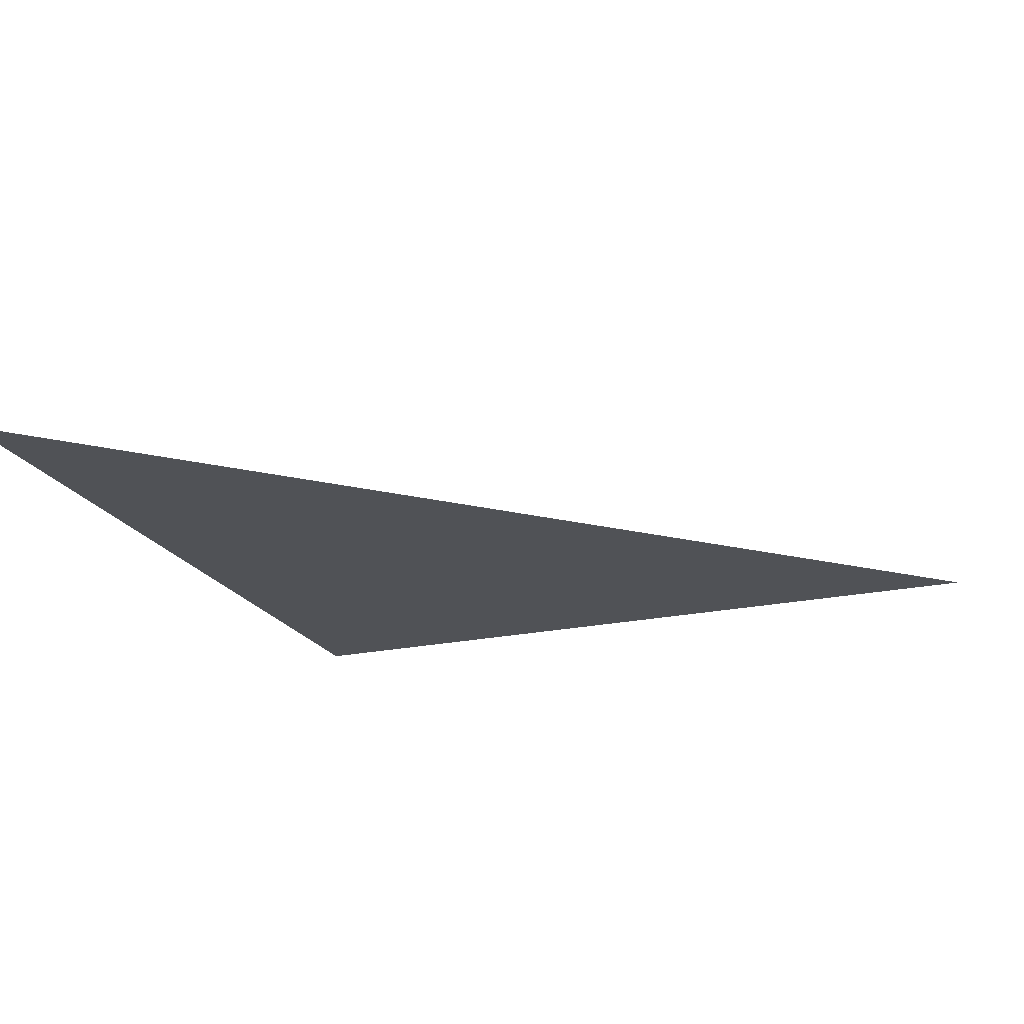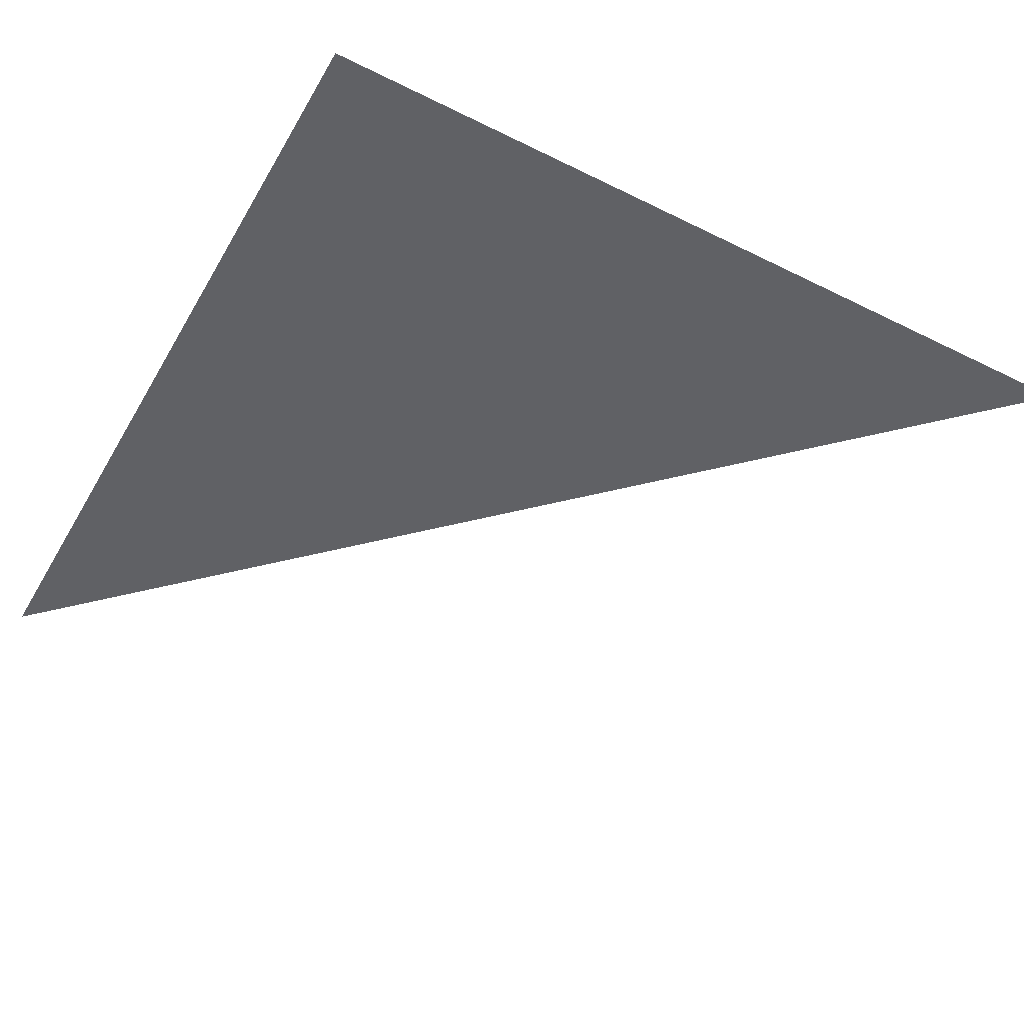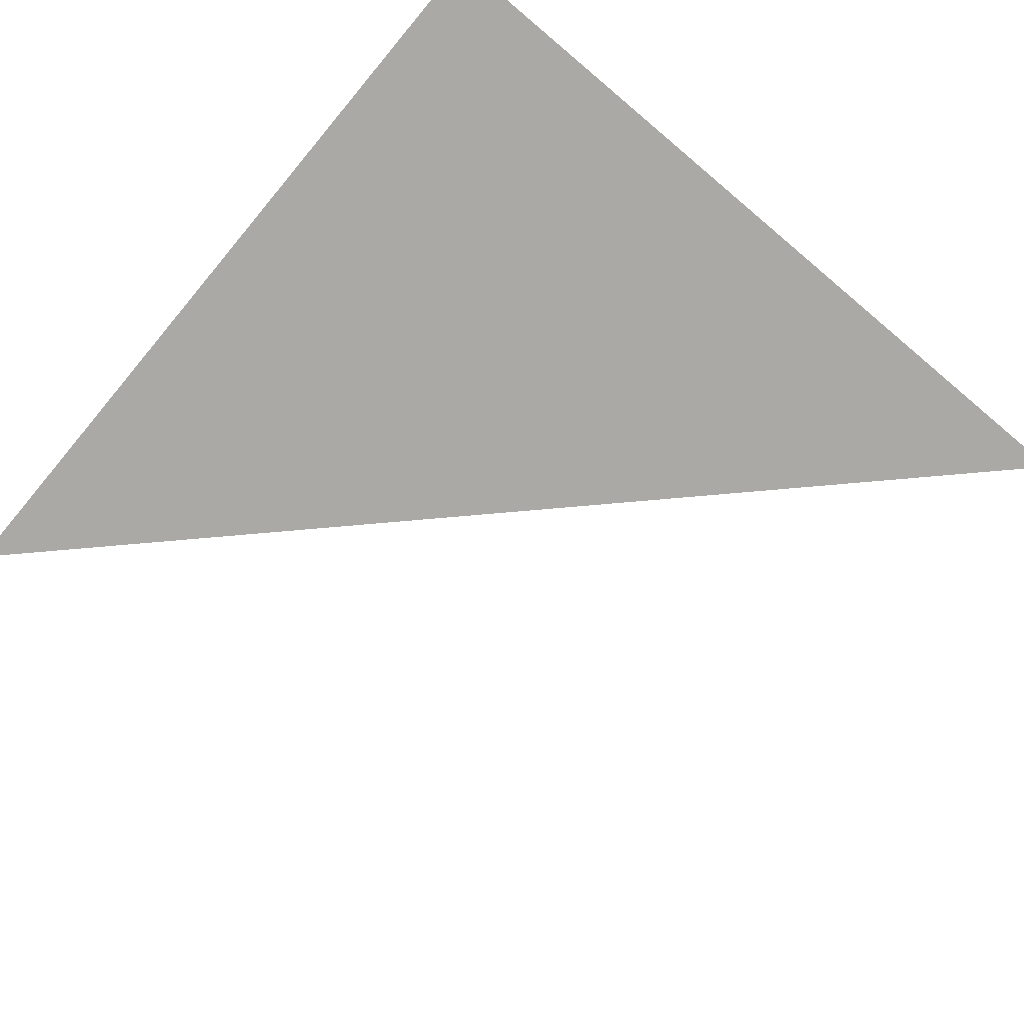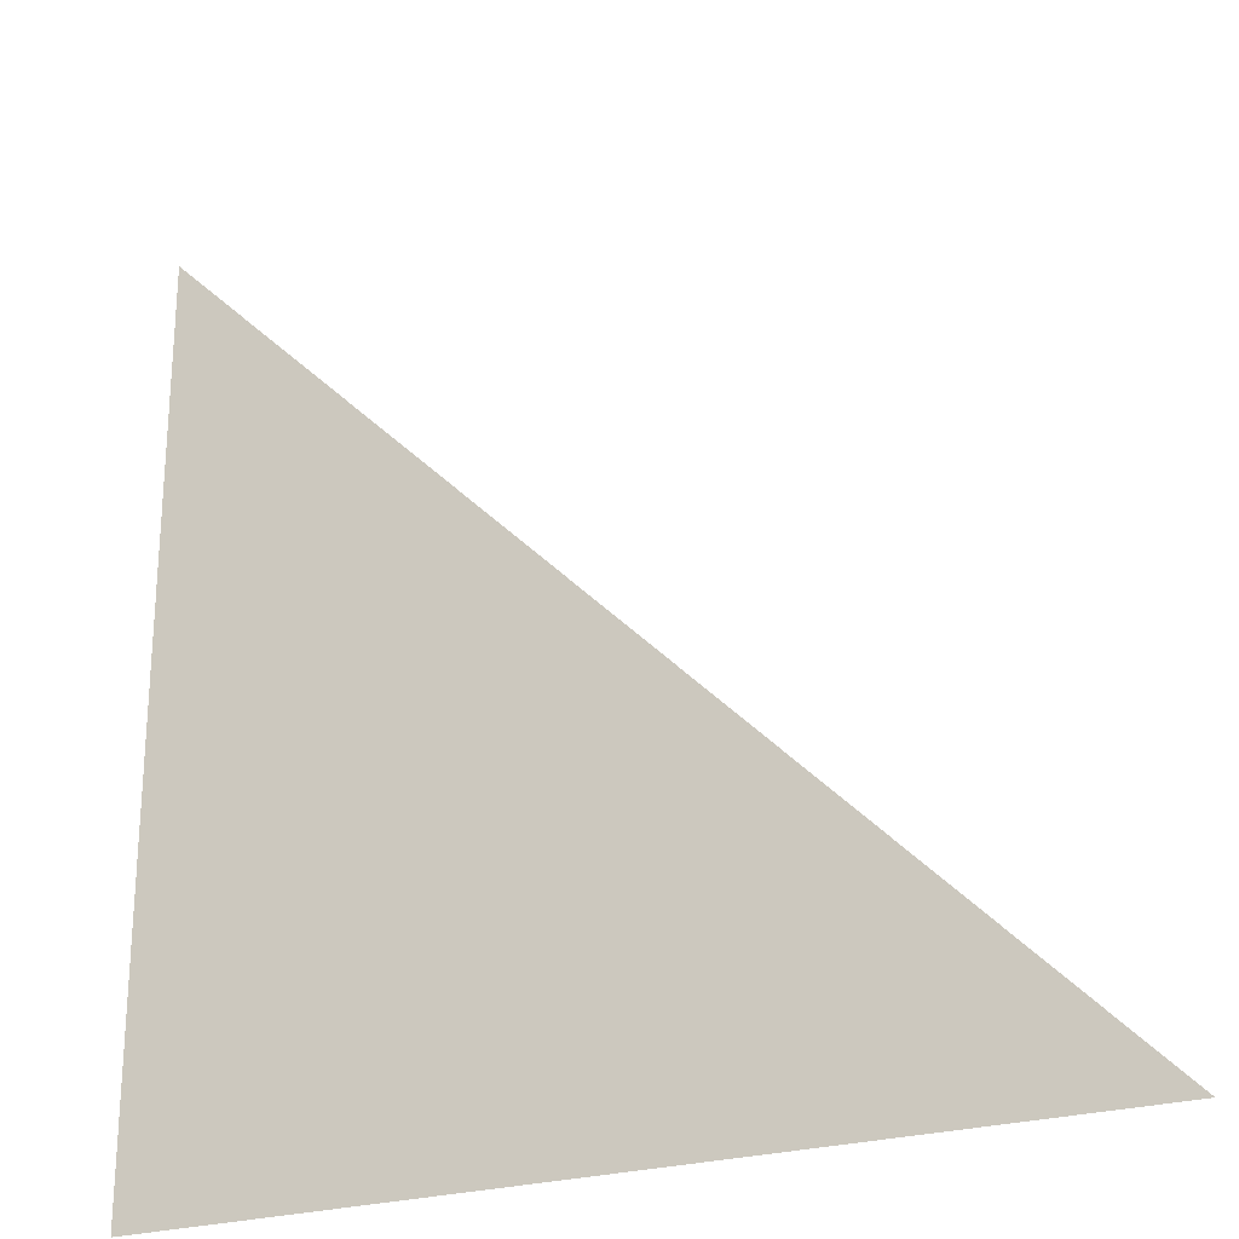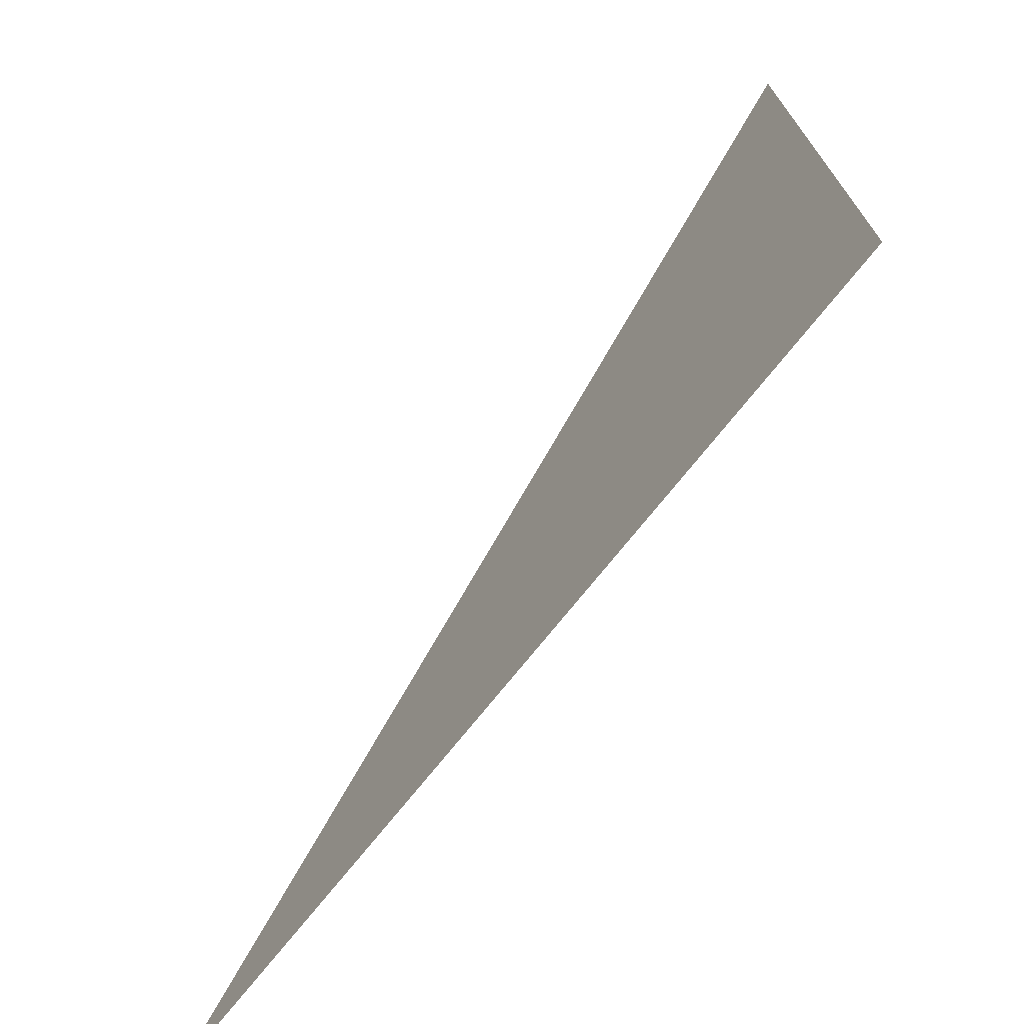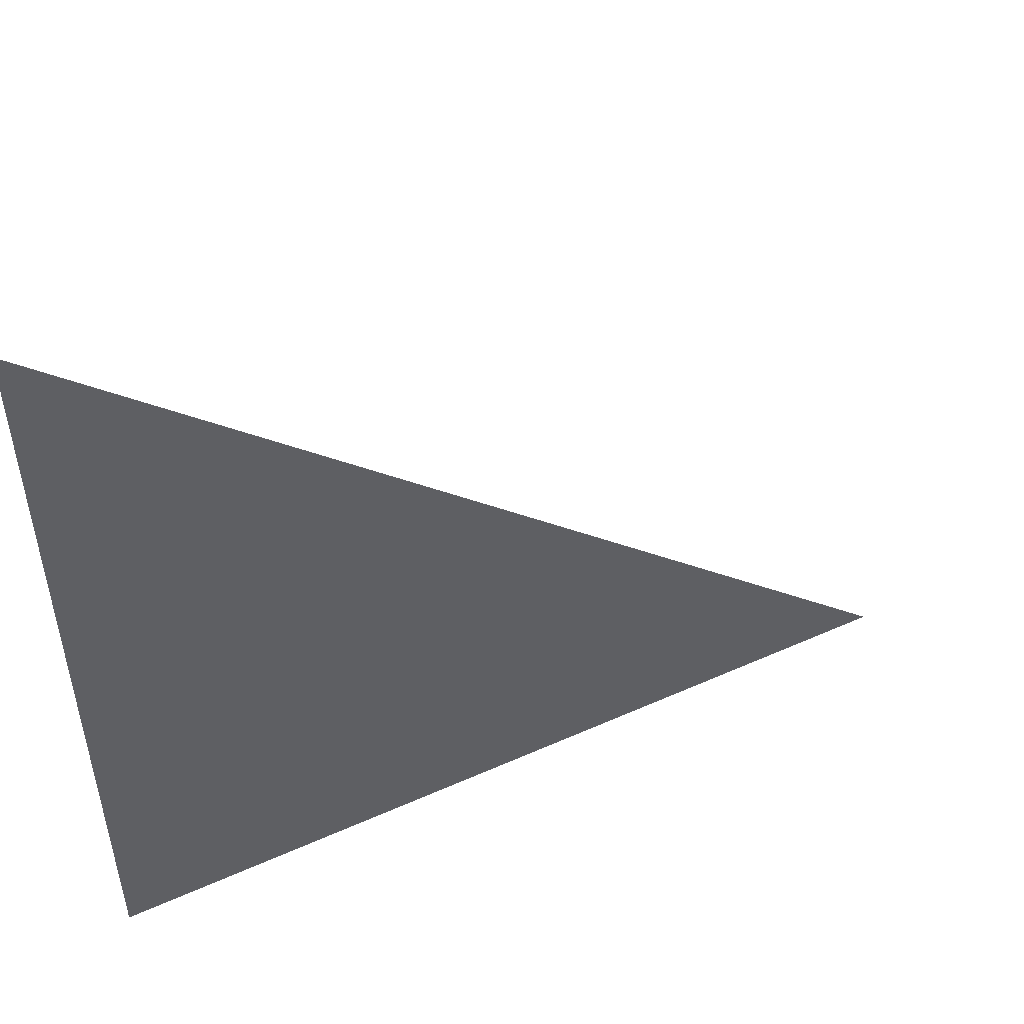
<metadata>
{"format":"obj","ext":"obj","renderer":"f3d","projection":"perspective","resolution":1024,"background":"white","views":[{"elev":-21.1,"azim":21.3,"up":"+Y"},{"elev":-48.2,"azim":-119.0,"up":"+Y"},{"elev":-75.5,"azim":-130.0,"up":"+Y"},{"elev":-25.0,"azim":26.0,"up":"+Z"},{"elev":-72.9,"azim":-128.5,"up":"+Z"},{"elev":52.3,"azim":-25.7,"up":"+Z"}]}
</metadata>
<code>
o Tri_Cube
v -0.6667 0 -0.6667
v -0.6667 0 1.333
v 1.333 -0 -0.6667
v -0.6667 0 -0.6667
v -0.6667 0 1.333
v 1.333 -0 -0.6667
f 3 1 2
f 6 5 4
f 3 2 5 6
f 1 3 6 4
f 2 1 4 5

</code>
